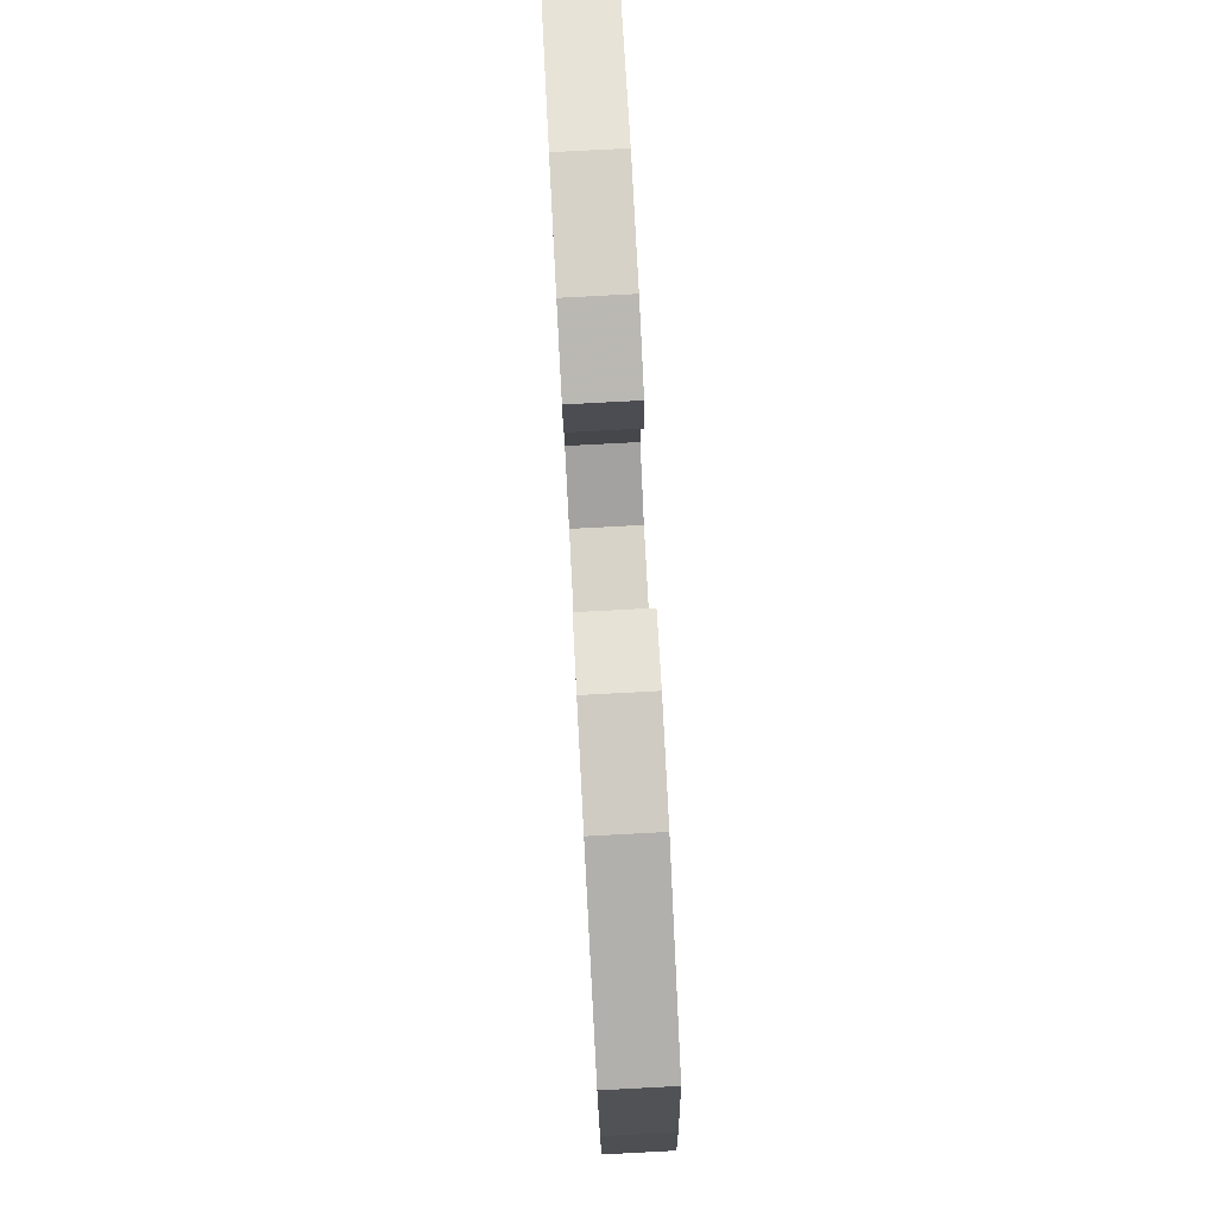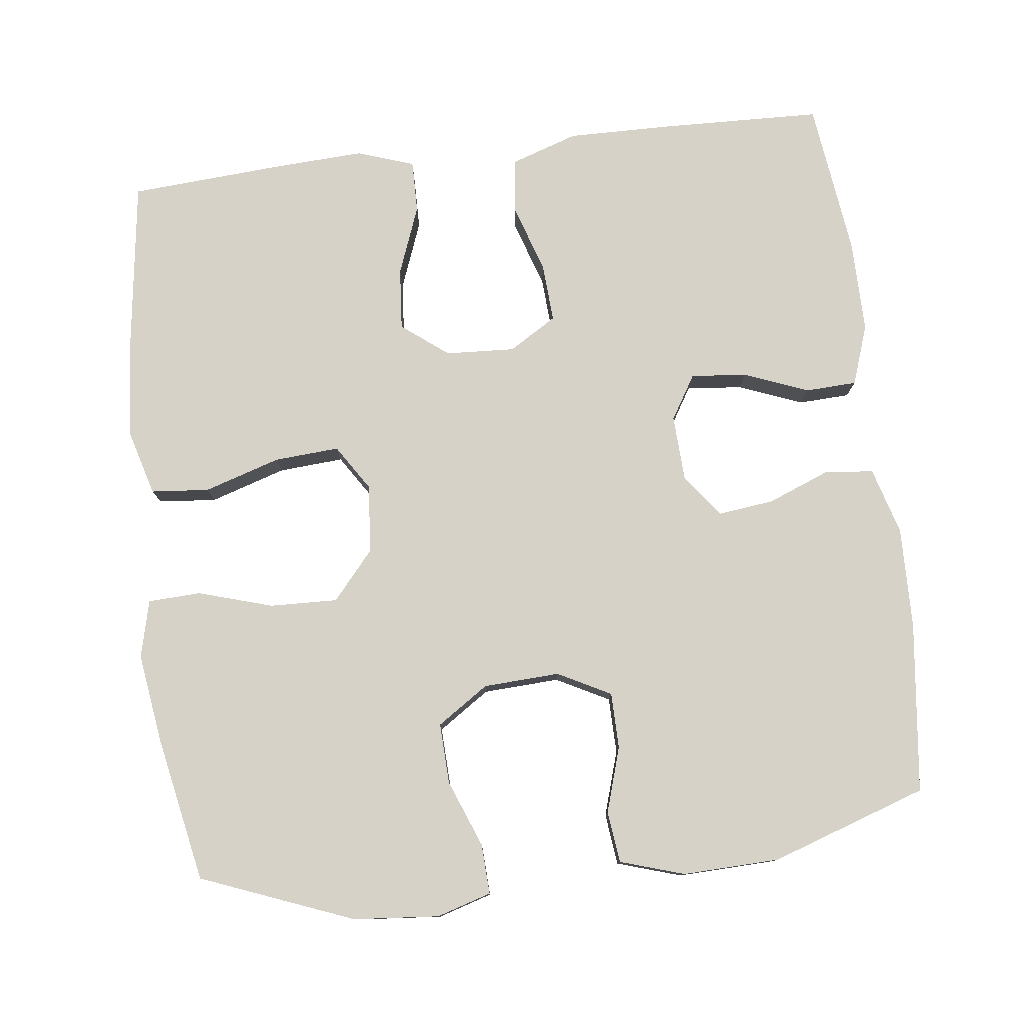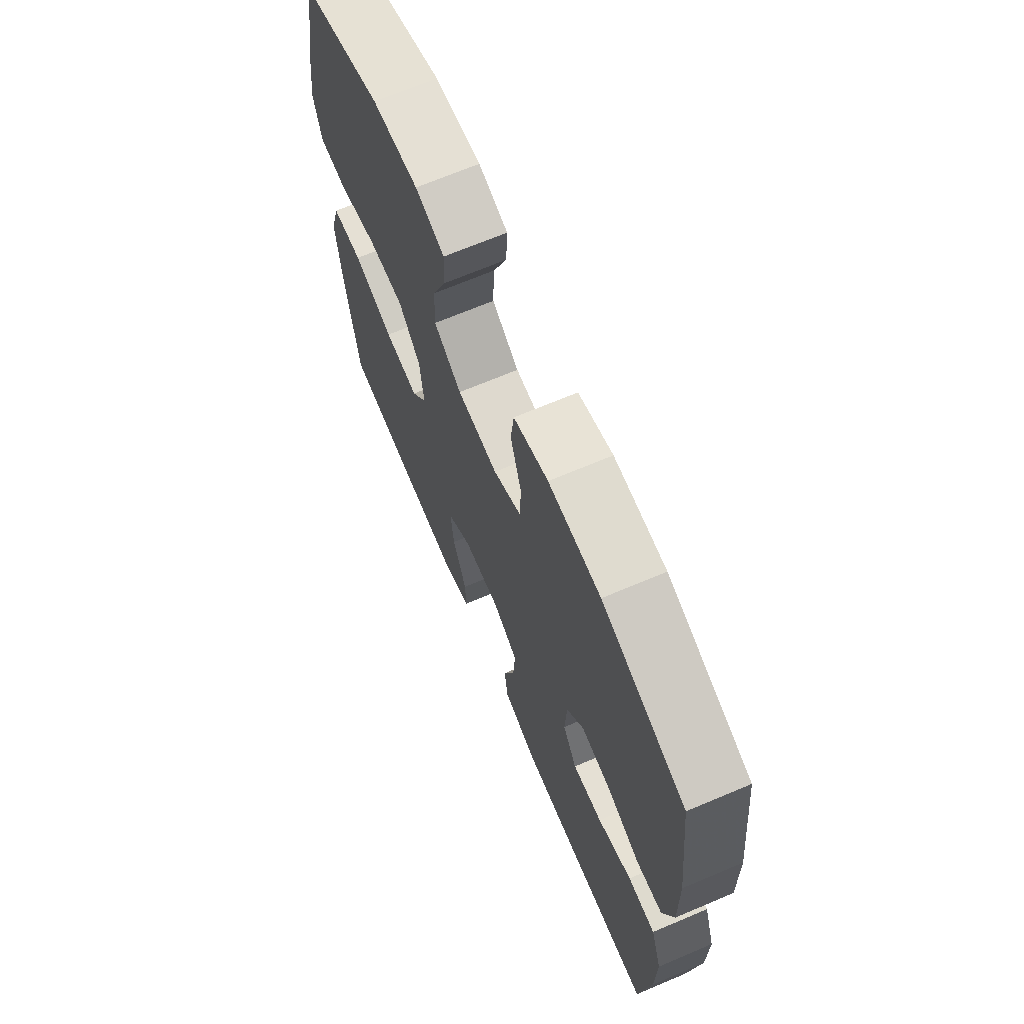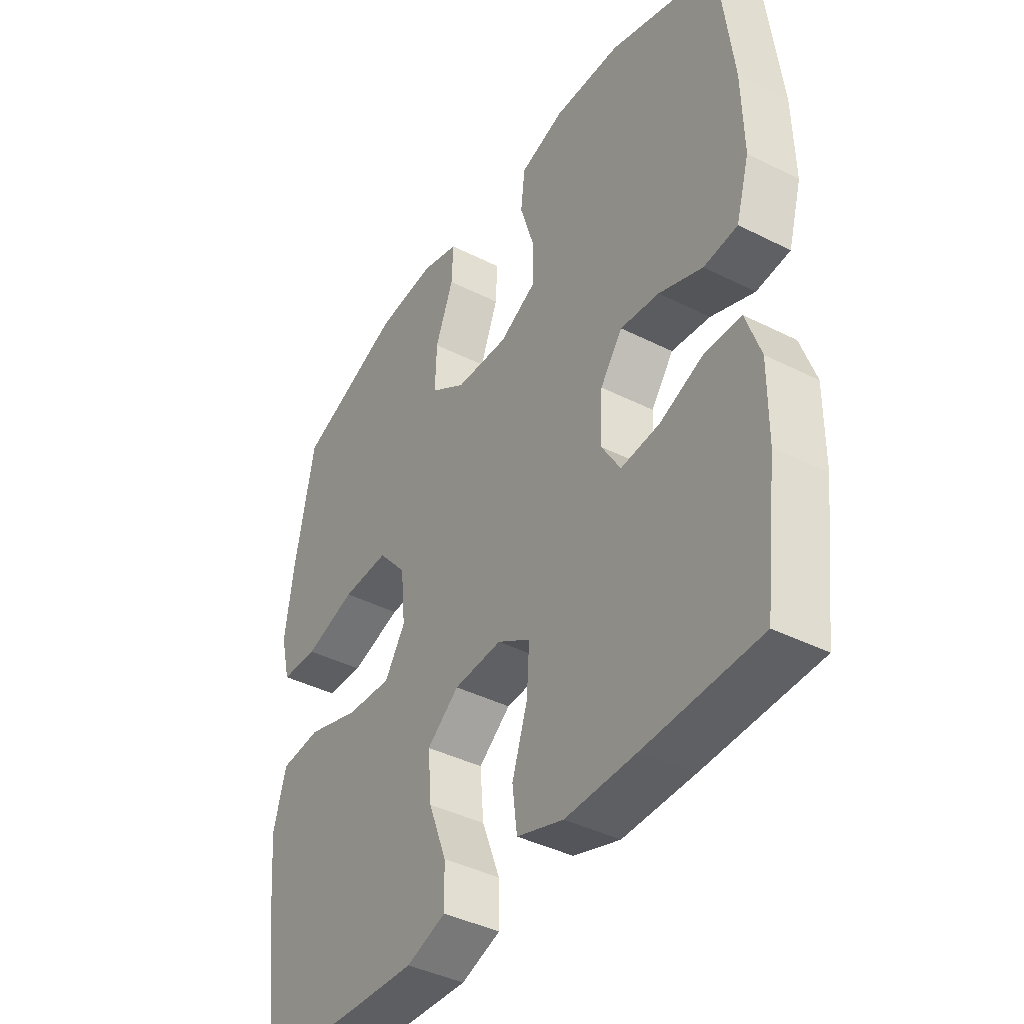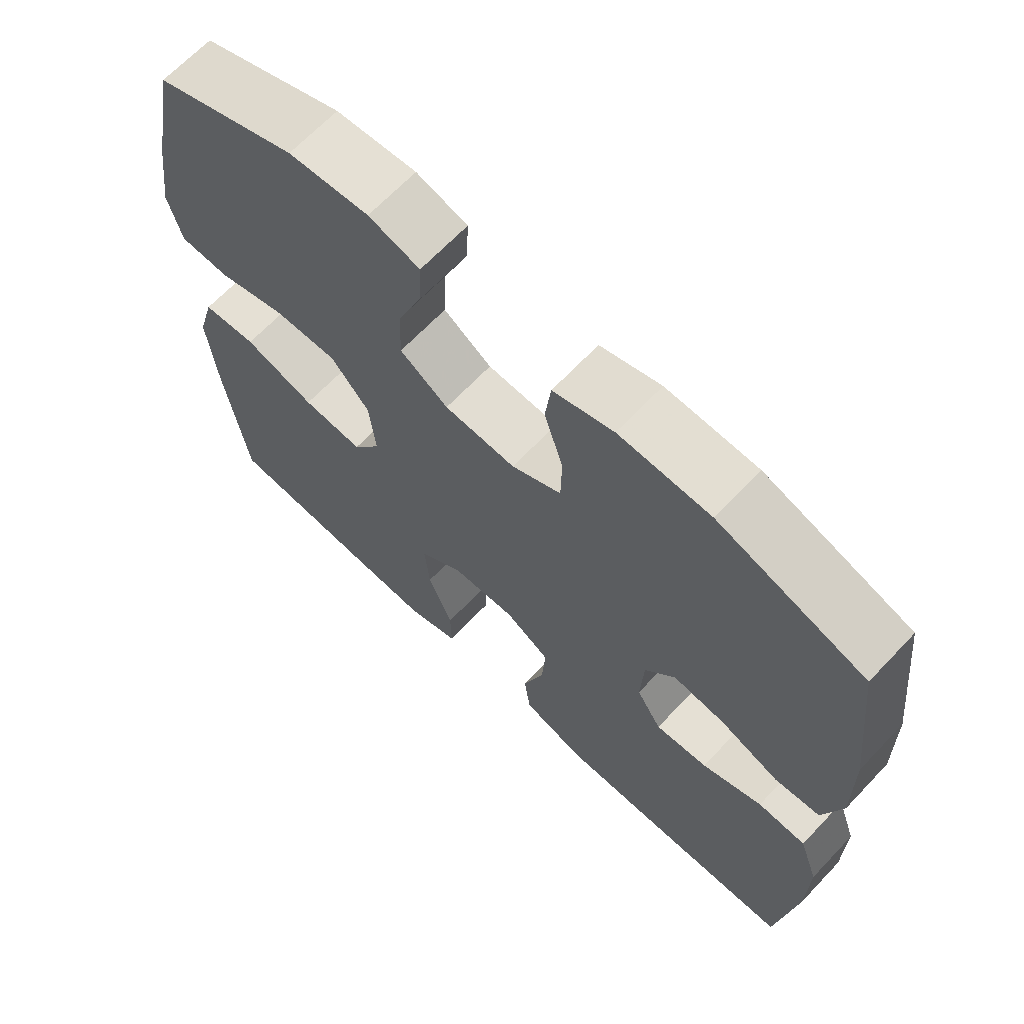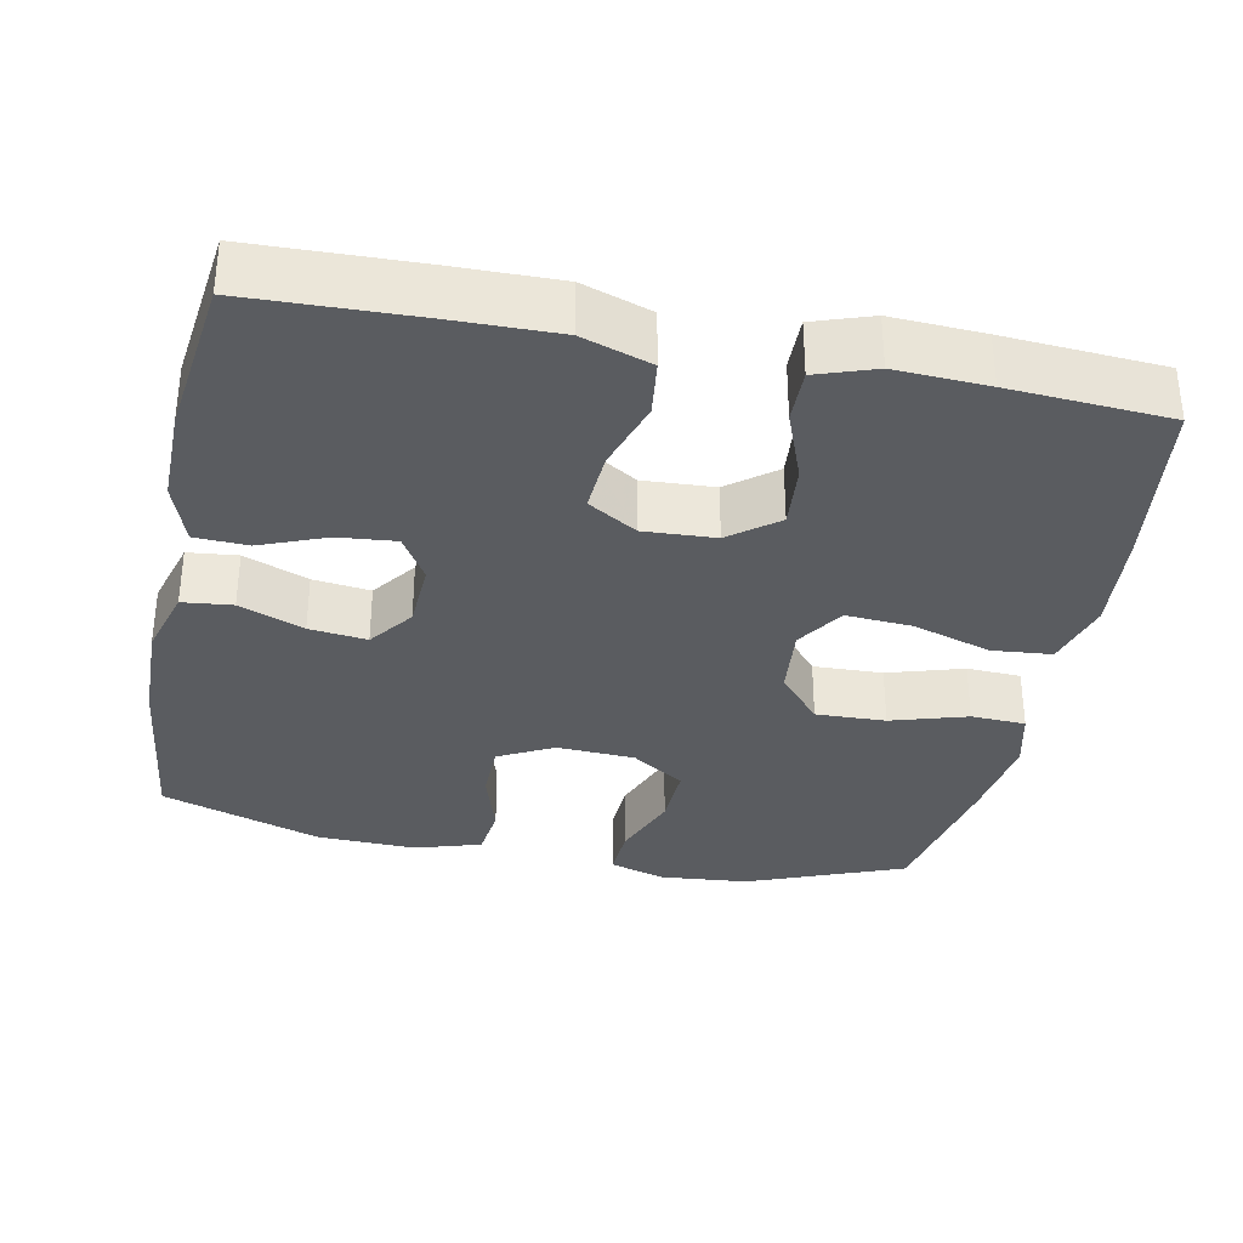
<metadata>
{"format":"obj","ext":"obj","renderer":"f3d","projection":"perspective","resolution":1024,"background":"white","views":[{"elev":80.0,"azim":-93.0,"up":"+Z"},{"elev":78.6,"azim":-6.9,"up":"+Y"},{"elev":69.1,"azim":67.1,"up":"+Z"},{"elev":-40.8,"azim":58.3,"up":"+Z"},{"elev":66.9,"azim":43.5,"up":"+Z"},{"elev":-33.7,"azim":168.6,"up":"+Y"}]}
</metadata>
<code>
v 0.5 0.07 0.5
v 0.527 0.07 0.271
v 0.53 0.07 0.135
v 0.504 0.07 0.045
v 0.439 0.07 0.038
v 0.355 0.07 0.071
v 0.28 0.07 0.08
v 0.237 0.07 0.022
v 0.233 0.07 -0.066
v 0.269 0.07 -0.125
v 0.344 0.07 -0.118
v 0.43 0.07 -0.084
v 0.499 0.07 -0.087
v 0.527 0.07 -0.168
v 0.526 0.07 -0.293
v 0.5 0.07 -0.5
v 0.28 0.07 -0.507
v 0.144 0.07 -0.509
v 0.054 0.07 -0.479
v 0.045 0.07 -0.406
v 0.075 0.07 -0.314
v 0.08 0.07 -0.235
v 0.016 0.07 -0.196
v -0.077 0.07 -0.201
v -0.139 0.07 -0.249
v -0.132 0.07 -0.332
v -0.097 0.07 -0.424
v -0.096 0.07 -0.494
v -0.172 0.07 -0.52
v -0.292 0.07 -0.514
v -0.5 0.07 -0.5
v -0.531 0.07 -0.272
v -0.543 0.07 -0.138
v -0.518 0.07 -0.049
v -0.44 0.07 -0.042
v -0.338 0.07 -0.074
v -0.251 0.07 -0.08
v -0.211 0.07 -0.018
v -0.22 0.07 0.074
v -0.275 0.07 0.138
v -0.366 0.07 0.135
v -0.465 0.07 0.105
v -0.536 0.07 0.108
v -0.555 0.07 0.185
v -0.538 0.07 0.305
v -0.5 0.07 0.5
v -0.296 0.07 0.58
v -0.181 0.07 0.59
v -0.108 0.07 0.568
v -0.111 0.07 0.501
v -0.146 0.07 0.411
v -0.149 0.07 0.33
v -0.08 0.07 0.284
v 0.022 0.07 0.279
v 0.093 0.07 0.316
v 0.094 0.07 0.391
v 0.067 0.07 0.478
v 0.075 0.07 0.547
v 0.161 0.07 0.574
v 0.291 0.07 0.57
v 0.5 0 0.5
v 0.527 0 0.271
v 0.53 0 0.135
v 0.504 0 0.045
v 0.439 0 0.038
v 0.355 0 0.071
v 0.28 0 0.08
v 0.237 0 0.022
v 0.233 0 -0.066
v 0.269 0 -0.125
v 0.344 0 -0.118
v 0.43 0 -0.084
v 0.499 0 -0.087
v 0.527 0 -0.168
v 0.526 0 -0.293
v 0.5 0 -0.5
v 0.28 0 -0.507
v 0.144 0 -0.509
v 0.054 0 -0.479
v 0.045 0 -0.406
v 0.075 0 -0.314
v 0.08 0 -0.235
v 0.016 0 -0.196
v -0.077 0 -0.201
v -0.139 0 -0.249
v -0.132 0 -0.332
v -0.097 0 -0.424
v -0.096 0 -0.494
v -0.172 0 -0.52
v -0.292 0 -0.514
v -0.5 0 -0.5
v -0.531 0 -0.272
v -0.543 0 -0.138
v -0.518 0 -0.049
v -0.44 0 -0.042
v -0.338 0 -0.074
v -0.251 0 -0.08
v -0.211 0 -0.018
v -0.22 0 0.074
v -0.275 0 0.138
v -0.366 0 0.135
v -0.465 0 0.105
v -0.536 0 0.108
v -0.555 0 0.185
v -0.538 0 0.305
v -0.5 0 0.5
v -0.296 0 0.58
v -0.181 0 0.59
v -0.108 0 0.568
v -0.111 0 0.501
v -0.146 0 0.411
v -0.149 0 0.33
v -0.08 0 0.284
v 0.022 0 0.279
v 0.093 0 0.316
v 0.094 0 0.391
v 0.067 0 0.478
v 0.075 0 0.547
v 0.161 0 0.574
v 0.291 0 0.57
f 4 5 6
f 3 4 6
f 2 3 6
f 1 2 6
f 60 1 6
f 59 60 6
f 58 59 6
f 57 58 6
f 56 57 6
f 55 56 6 7
f 54 55 7 8
f 53 54 8 9
f 52 53 9 10
f 49 50 51
f 48 49 51
f 47 48 51
f 46 47 51
f 45 46 51
f 44 45 51
f 43 44 51
f 42 43 51
f 41 42 51
f 40 41 51 52
f 39 40 52 10
f 34 35 36
f 33 34 36
f 32 33 36
f 31 32 36
f 30 31 36
f 29 30 36
f 28 29 36
f 27 28 36
f 26 27 36
f 25 26 36 37
f 24 25 37 38
f 19 20 21
f 18 19 21
f 17 18 21
f 16 17 21
f 15 16 21
f 14 15 21
f 13 14 21
f 12 13 21
f 11 12 21
f 10 11 21 22
f 38 39 10
f 24 38 10
f 23 24 10
f 10 22 23
f 66 65 64
f 66 64 63
f 66 63 62
f 66 62 61
f 66 61 120
f 66 120 119
f 66 119 118
f 66 118 117
f 66 117 116
f 67 66 116 115
f 68 67 115 114
f 69 68 114 113
f 70 69 113 112
f 111 110 109
f 111 109 108
f 111 108 107
f 111 107 106
f 111 106 105
f 111 105 104
f 111 104 103
f 111 103 102
f 111 102 101
f 112 111 101 100
f 70 112 100 99
f 96 95 94
f 96 94 93
f 96 93 92
f 96 92 91
f 96 91 90
f 96 90 89
f 96 89 88
f 96 88 87
f 96 87 86
f 97 96 86 85
f 98 97 85 84
f 81 80 79
f 81 79 78
f 81 78 77
f 81 77 76
f 81 76 75
f 81 75 74
f 81 74 73
f 81 73 72
f 81 72 71
f 82 81 71 70
f 70 99 98
f 70 98 84
f 70 84 83
f 83 82 70
f 1 61 62 2
f 2 62 63 3
f 3 63 64 4
f 4 64 65 5
f 5 65 66 6
f 6 66 67 7
f 7 67 68 8
f 8 68 69 9
f 9 69 70 10
f 10 70 71 11
f 11 71 72 12
f 12 72 73 13
f 13 73 74 14
f 14 74 75 15
f 15 75 76 16
f 16 76 77 17
f 17 77 78 18
f 18 78 79 19
f 19 79 80 20
f 20 80 81 21
f 21 81 82 22
f 22 82 83 23
f 23 83 84 24
f 24 84 85 25
f 25 85 86 26
f 26 86 87 27
f 27 87 88 28
f 28 88 89 29
f 29 89 90 30
f 30 90 91 31
f 31 91 92 32
f 32 92 93 33
f 33 93 94 34
f 34 94 95 35
f 35 95 96 36
f 36 96 97 37
f 37 97 98 38
f 38 98 99 39
f 39 99 100 40
f 40 100 101 41
f 41 101 102 42
f 42 102 103 43
f 43 103 104 44
f 44 104 105 45
f 45 105 106 46
f 46 106 107 47
f 47 107 108 48
f 48 108 109 49
f 49 109 110 50
f 50 110 111 51
f 51 111 112 52
f 52 112 113 53
f 53 113 114 54
f 54 114 115 55
f 55 115 116 56
f 56 116 117 57
f 57 117 118 58
f 58 118 119 59
f 59 119 120 60
f 60 120 61 1

</code>
